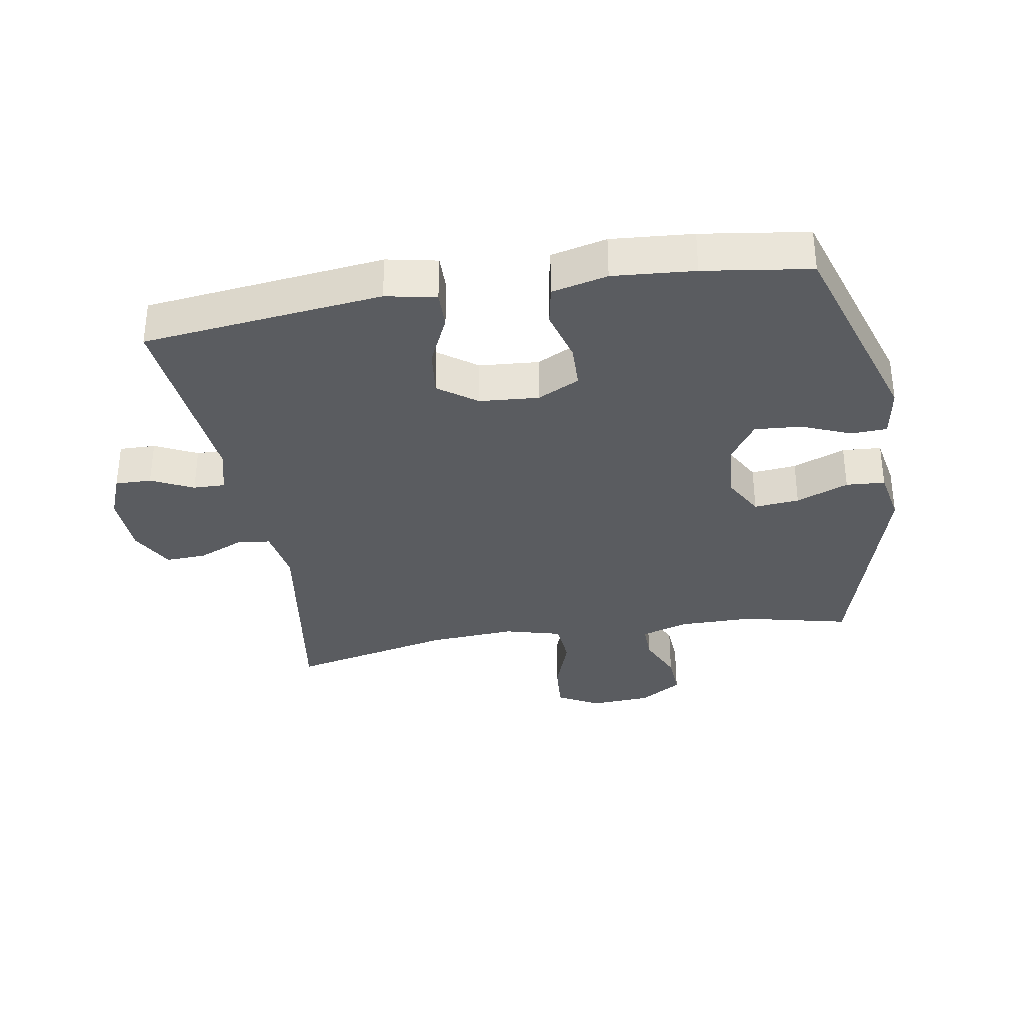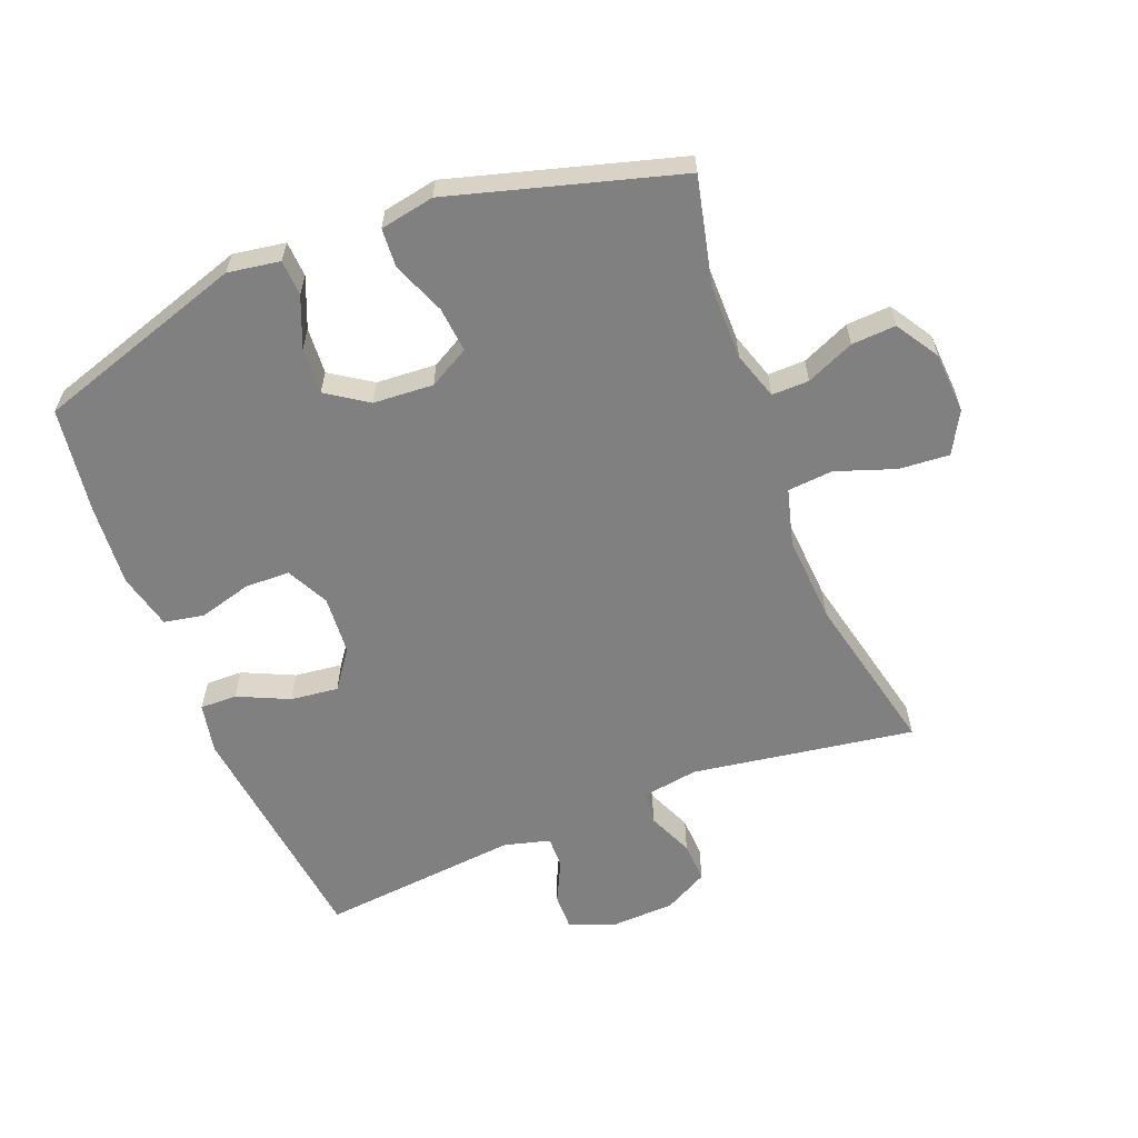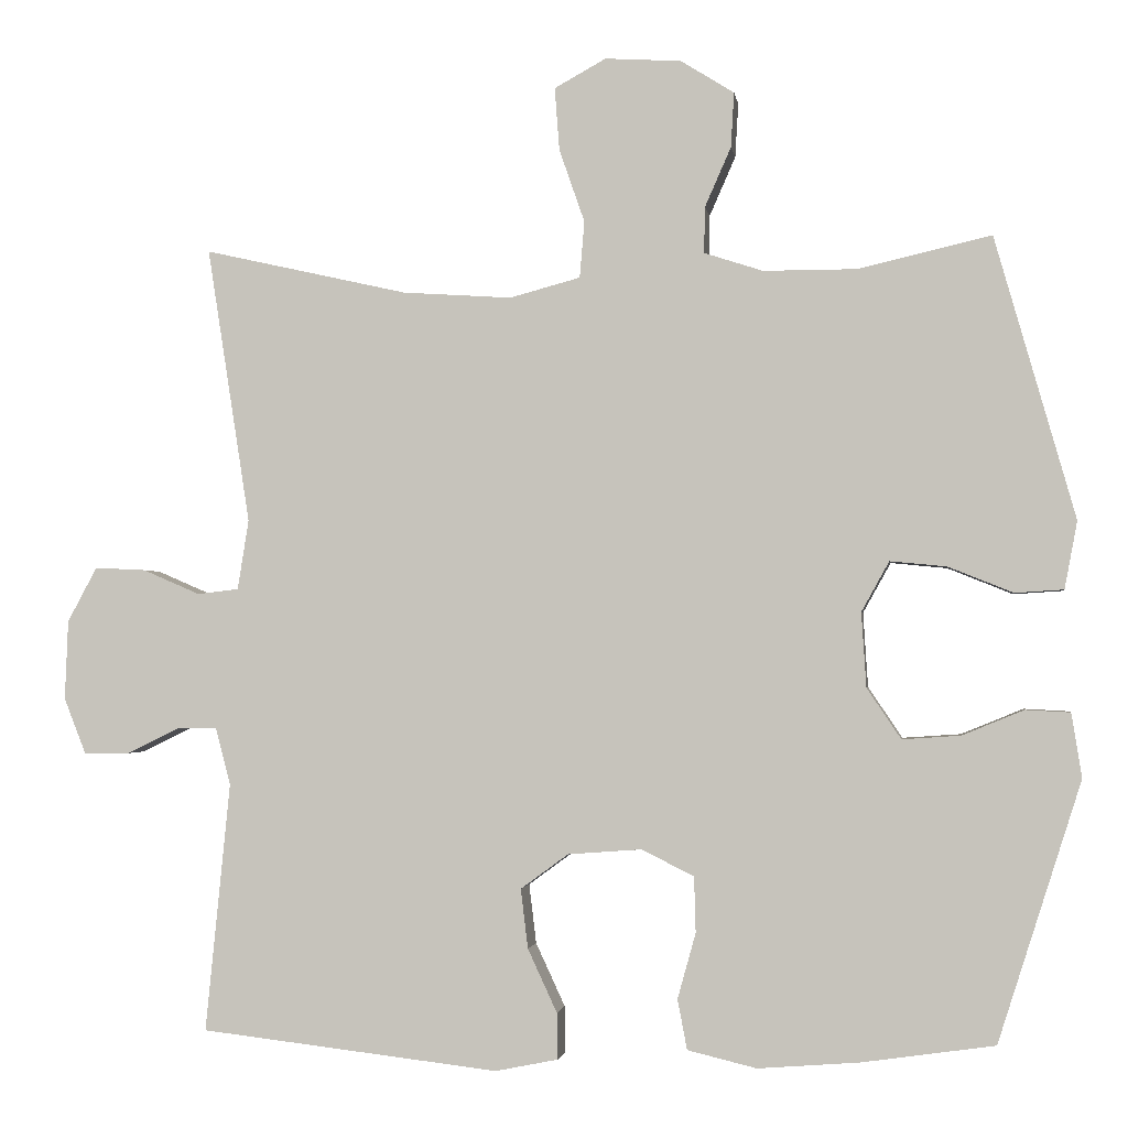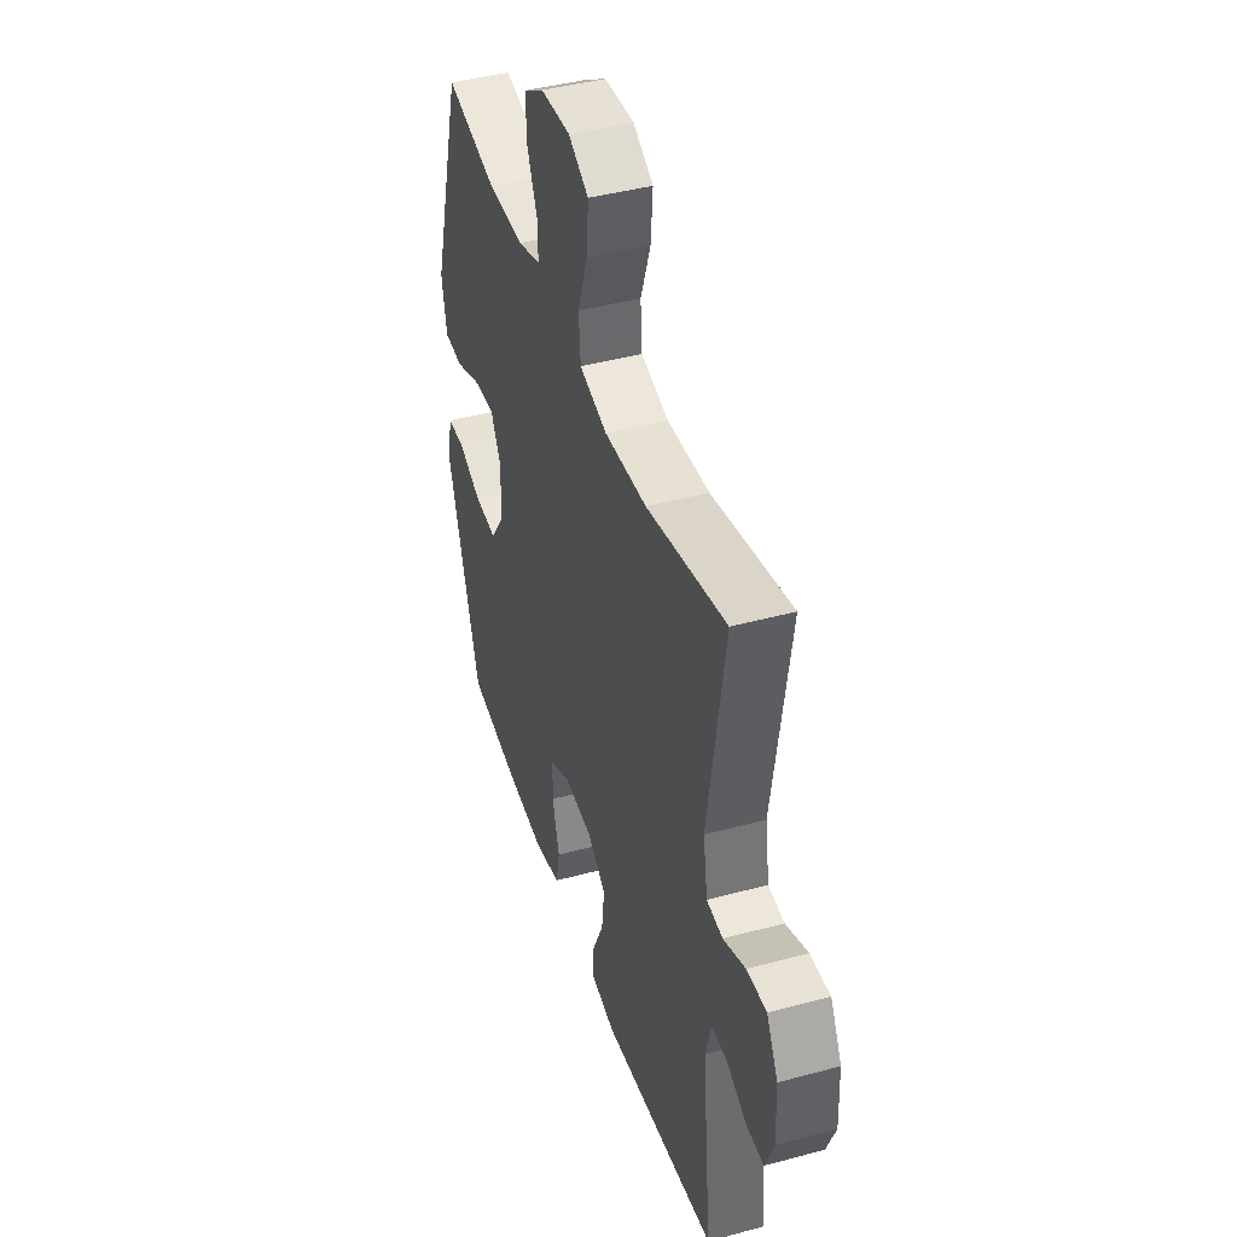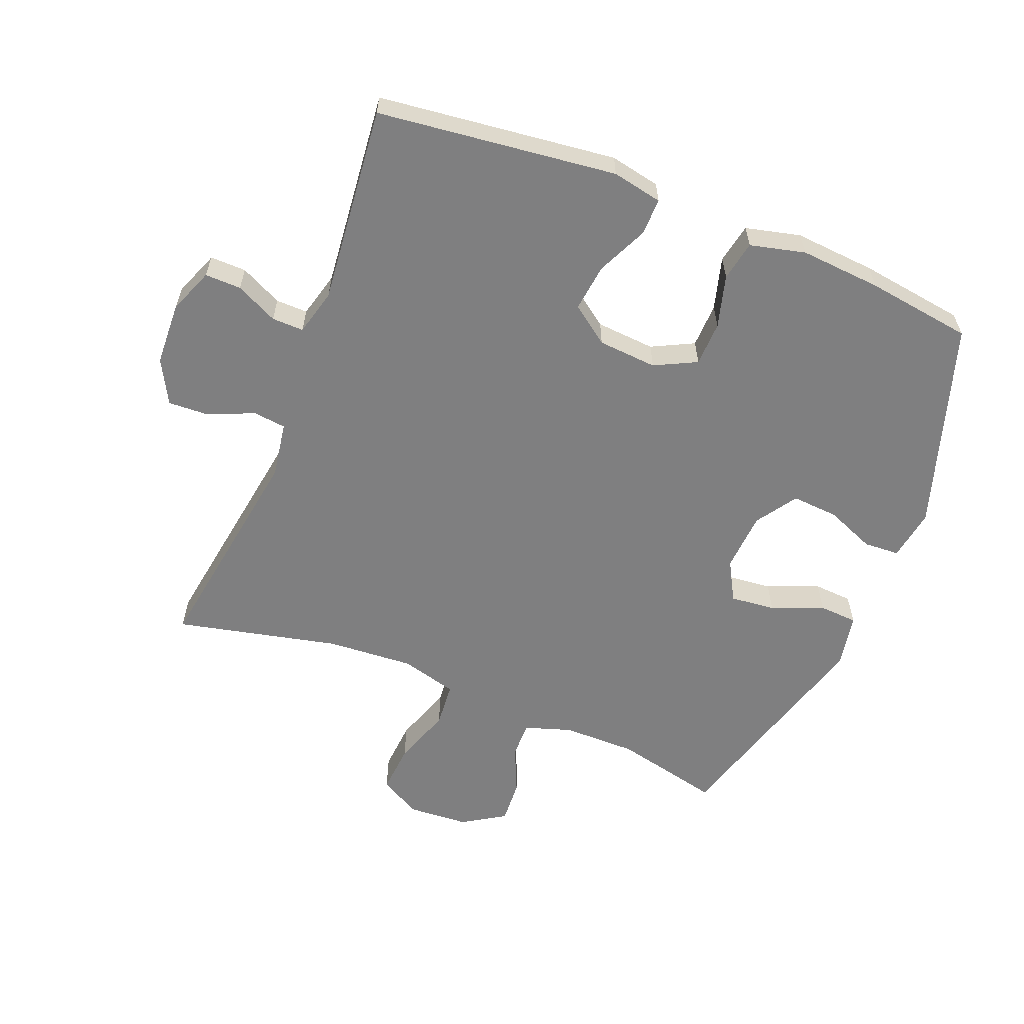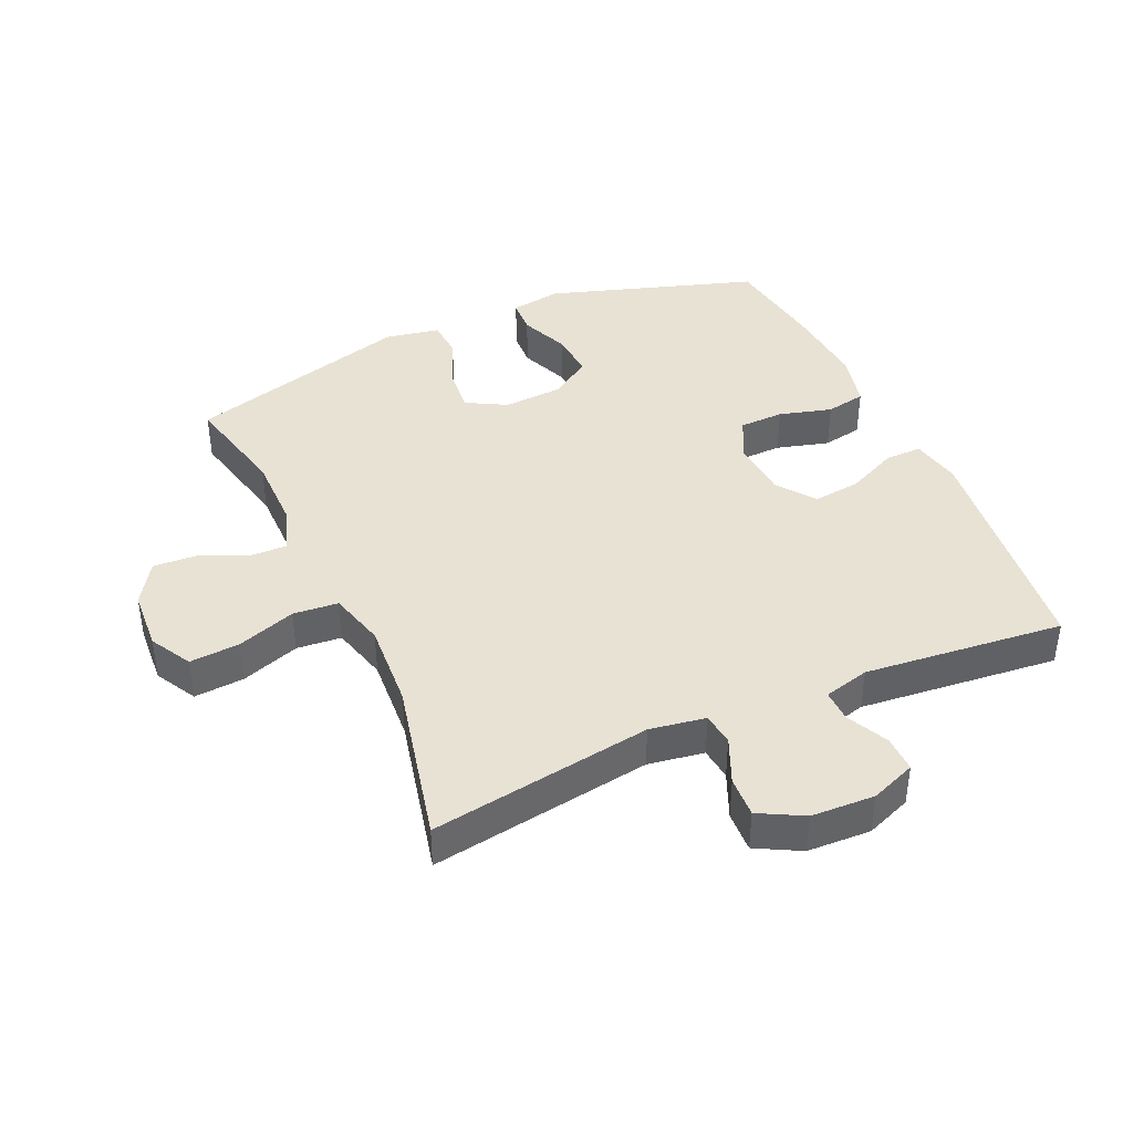
<metadata>
{"format":"obj","ext":"obj","renderer":"f3d","projection":"perspective","resolution":1024,"background":"white","views":[{"elev":-33.7,"azim":-170.4,"up":"+Y"},{"elev":-60.1,"azim":-68.5,"up":"+Y"},{"elev":-1.9,"azim":-172.0,"up":"+Z"},{"elev":42.9,"azim":72.2,"up":"+Z"},{"elev":-59.7,"azim":158.3,"up":"+Y"},{"elev":40.7,"azim":65.9,"up":"+Y"}]}
</metadata>
<code>
v -0.5 0.07 0.5
v -0.332 0.07 0.461
v -0.215 0.07 0.461
v -0.141 0.07 0.485
v -0.142 0.07 0.543
v -0.175 0.07 0.618
v -0.179 0.07 0.687
v -0.112 0.07 0.729
v -0.016 0.07 0.735
v 0.049 0.07 0.699
v 0.043 0.07 0.62
v 0.011 0.07 0.528
v 0.017 0.07 0.457
v 0.106 0.07 0.433
v 0.243 0.07 0.442
v 0.5 0.07 0.5
v 0.446 0.07 0.152
v 0.46 0.07 0.064
v 0.512 0.07 0.058
v 0.584 0.07 0.089
v 0.648 0.07 0.092
v 0.685 0.07 0.023
v 0.689 0.07 -0.077
v 0.661 0.07 -0.148
v 0.604 0.07 -0.147
v 0.538 0.07 -0.115
v 0.488 0.07 -0.114
v 0.469 0.07 -0.186
v 0.5 0.07 -0.5
v 0.124 0.07 -0.544
v 0.045 0.07 -0.528
v 0.046 0.07 -0.47
v 0.083 0.07 -0.39
v 0.092 0.07 -0.315
v 0.032 0.07 -0.271
v -0.061 0.07 -0.264
v -0.127 0.07 -0.297
v -0.129 0.07 -0.367
v -0.106 0.07 -0.45
v -0.118 0.07 -0.513
v -0.205 0.07 -0.534
v -0.333 0.07 -0.524
v -0.5 0.07 -0.5
v -0.605 0.07 -0.172
v -0.592 0.07 -0.091
v -0.536 0.07 -0.088
v -0.458 0.07 -0.12
v -0.385 0.07 -0.125
v -0.342 0.07 -0.061
v -0.336 0.07 0.033
v -0.371 0.07 0.096
v -0.442 0.07 0.089
v -0.524 0.07 0.056
v -0.585 0.07 0.06
v -0.601 0.07 0.145
v -0.5 0 0.5
v -0.332 0 0.461
v -0.215 0 0.461
v -0.141 0 0.485
v -0.142 0 0.543
v -0.175 0 0.618
v -0.179 0 0.687
v -0.112 0 0.729
v -0.016 0 0.735
v 0.049 0 0.699
v 0.043 0 0.62
v 0.011 0 0.528
v 0.017 0 0.457
v 0.106 0 0.433
v 0.243 0 0.442
v 0.5 0 0.5
v 0.446 0 0.152
v 0.46 0 0.064
v 0.512 0 0.058
v 0.584 0 0.089
v 0.648 0 0.092
v 0.685 0 0.023
v 0.689 0 -0.077
v 0.661 0 -0.148
v 0.604 0 -0.147
v 0.538 0 -0.115
v 0.488 0 -0.114
v 0.469 0 -0.186
v 0.5 0 -0.5
v 0.124 0 -0.544
v 0.045 0 -0.528
v 0.046 0 -0.47
v 0.083 0 -0.39
v 0.092 0 -0.315
v 0.032 0 -0.271
v -0.061 0 -0.264
v -0.127 0 -0.297
v -0.129 0 -0.367
v -0.106 0 -0.45
v -0.118 0 -0.513
v -0.205 0 -0.534
v -0.333 0 -0.524
v -0.5 0 -0.5
v -0.605 0 -0.172
v -0.592 0 -0.091
v -0.536 0 -0.088
v -0.458 0 -0.12
v -0.385 0 -0.125
v -0.342 0 -0.061
v -0.336 0 0.033
v -0.371 0 0.096
v -0.442 0 0.089
v -0.524 0 0.056
v -0.585 0 0.06
v -0.601 0 0.145
f 55 1 2
f 54 55 2
f 53 54 2
f 52 53 2
f 51 52 2 3
f 50 51 3 4
f 49 50 4
f 45 46 47
f 44 45 47
f 43 44 47
f 42 43 47
f 41 42 47
f 40 41 47
f 39 40 47
f 38 39 47
f 37 38 47 48
f 36 37 48 49
f 31 32 33
f 30 31 33
f 29 30 33
f 28 29 33
f 27 28 33 34
f 24 25 26
f 23 24 26
f 22 23 26
f 21 22 26
f 20 21 26
f 19 20 26
f 18 19 26 27
f 27 34 35
f 18 27 35
f 17 18 35
f 10 11 12
f 9 10 12
f 8 9 12
f 7 8 12
f 6 7 12
f 5 6 12
f 4 5 12 13
f 49 4 13 14
f 35 36 49
f 17 35 49
f 16 17 49
f 15 16 49
f 14 15 49
f 57 56 110
f 57 110 109
f 57 109 108
f 57 108 107
f 58 57 107 106
f 59 58 106 105
f 59 105 104
f 102 101 100
f 102 100 99
f 102 99 98
f 102 98 97
f 102 97 96
f 102 96 95
f 102 95 94
f 102 94 93
f 103 102 93 92
f 104 103 92 91
f 88 87 86
f 88 86 85
f 88 85 84
f 88 84 83
f 89 88 83 82
f 81 80 79
f 81 79 78
f 81 78 77
f 81 77 76
f 81 76 75
f 81 75 74
f 82 81 74 73
f 90 89 82
f 90 82 73
f 90 73 72
f 67 66 65
f 67 65 64
f 67 64 63
f 67 63 62
f 67 62 61
f 67 61 60
f 68 67 60 59
f 69 68 59 104
f 104 91 90
f 104 90 72
f 104 72 71
f 104 71 70
f 104 70 69
f 1 56 57 2
f 2 57 58 3
f 3 58 59 4
f 4 59 60 5
f 5 60 61 6
f 6 61 62 7
f 7 62 63 8
f 8 63 64 9
f 9 64 65 10
f 10 65 66 11
f 11 66 67 12
f 12 67 68 13
f 13 68 69 14
f 14 69 70 15
f 15 70 71 16
f 16 71 72 17
f 17 72 73 18
f 18 73 74 19
f 19 74 75 20
f 20 75 76 21
f 21 76 77 22
f 22 77 78 23
f 23 78 79 24
f 24 79 80 25
f 25 80 81 26
f 26 81 82 27
f 27 82 83 28
f 28 83 84 29
f 29 84 85 30
f 30 85 86 31
f 31 86 87 32
f 32 87 88 33
f 33 88 89 34
f 34 89 90 35
f 35 90 91 36
f 36 91 92 37
f 37 92 93 38
f 38 93 94 39
f 39 94 95 40
f 40 95 96 41
f 41 96 97 42
f 42 97 98 43
f 43 98 99 44
f 44 99 100 45
f 45 100 101 46
f 46 101 102 47
f 47 102 103 48
f 48 103 104 49
f 49 104 105 50
f 50 105 106 51
f 51 106 107 52
f 52 107 108 53
f 53 108 109 54
f 54 109 110 55
f 55 110 56 1

</code>
